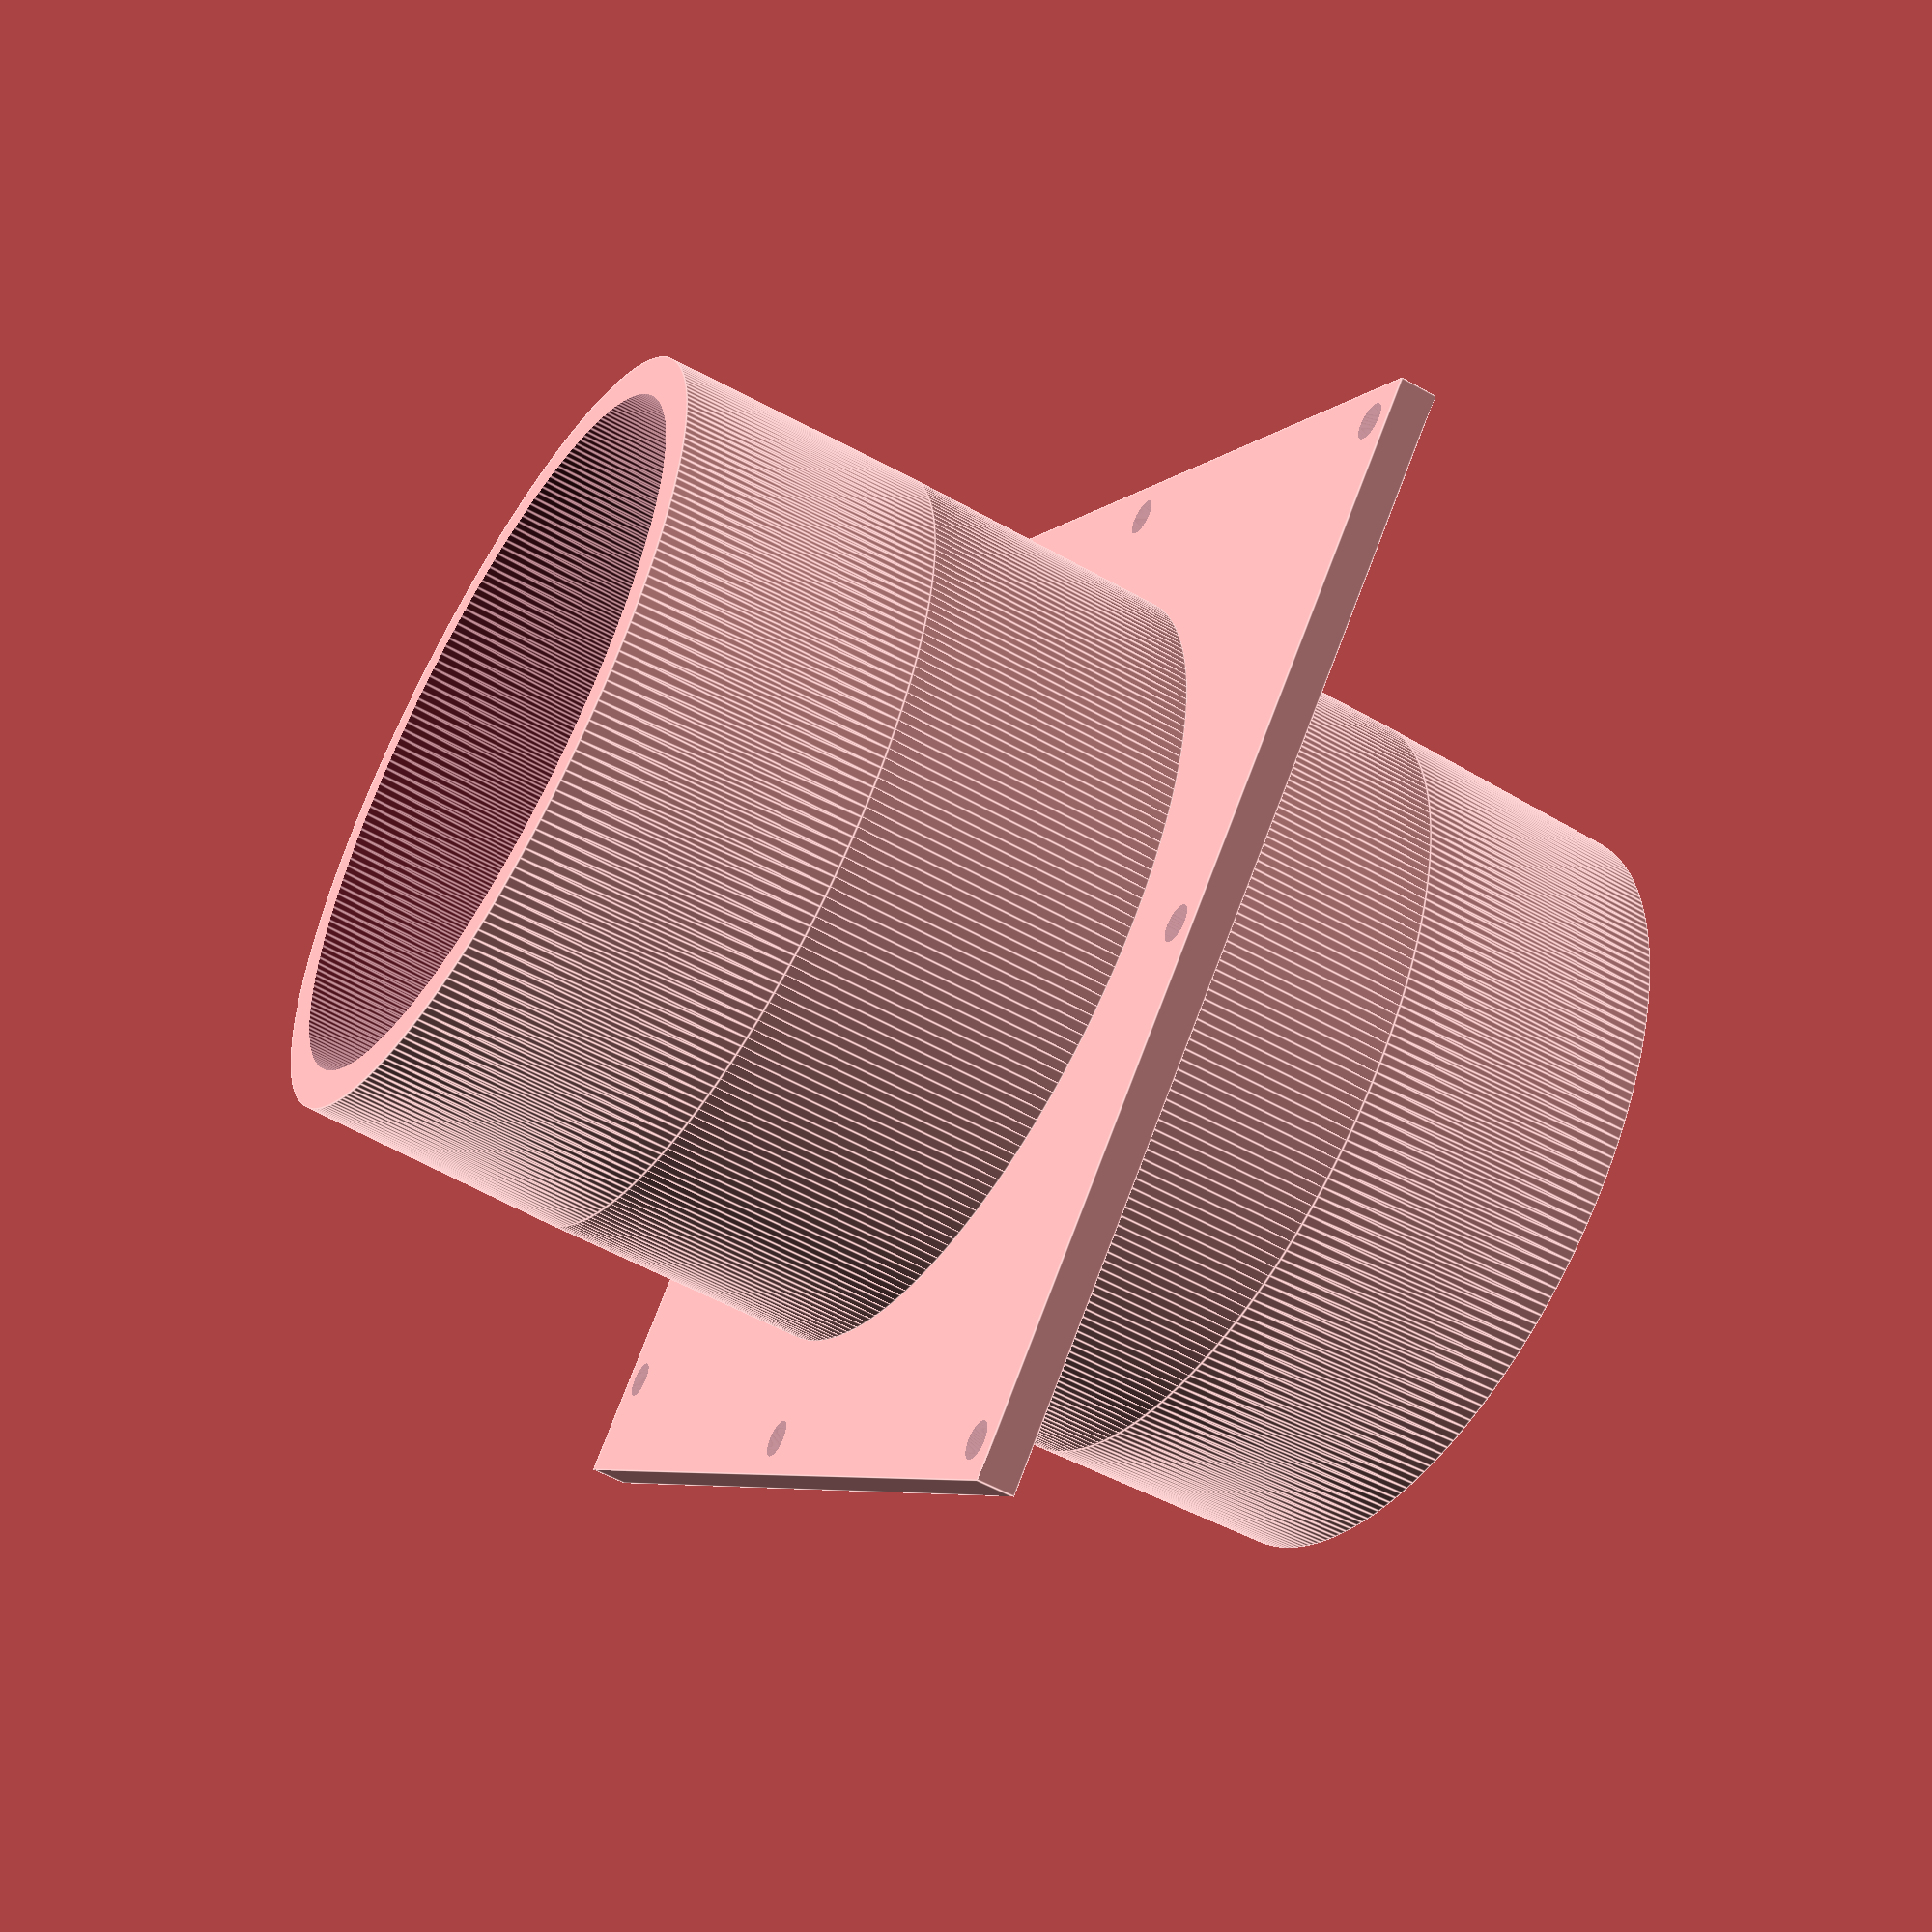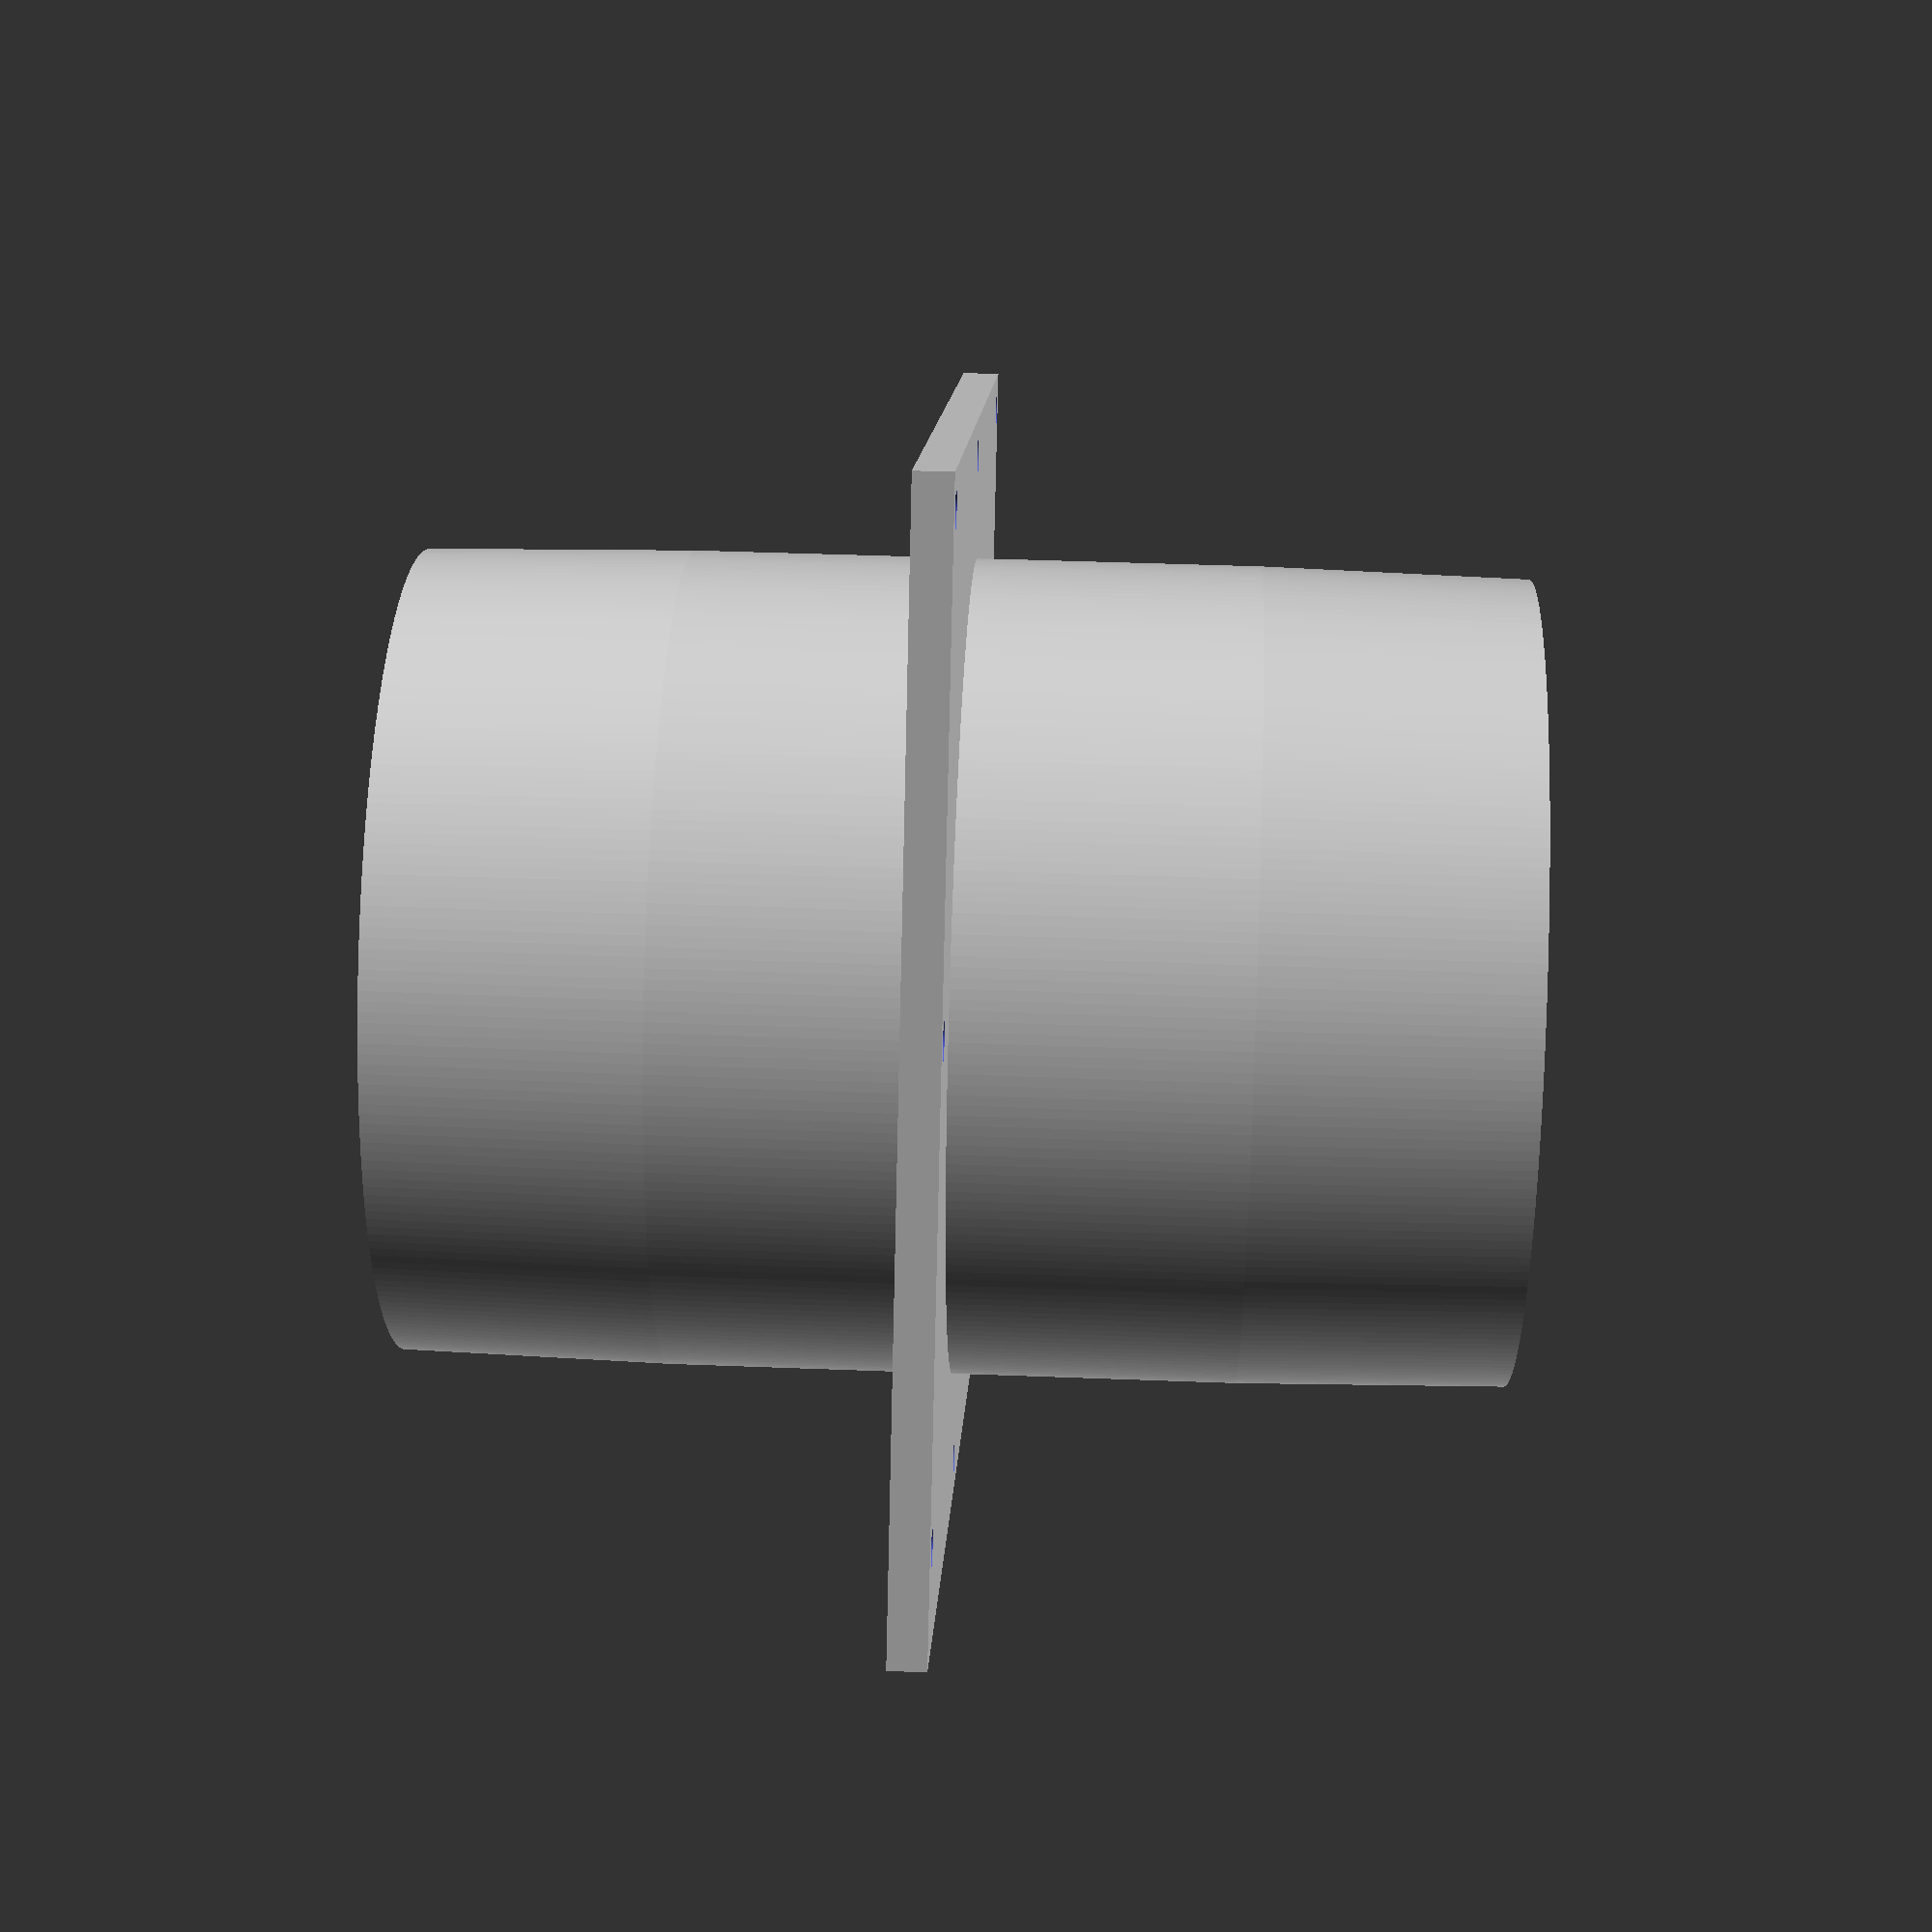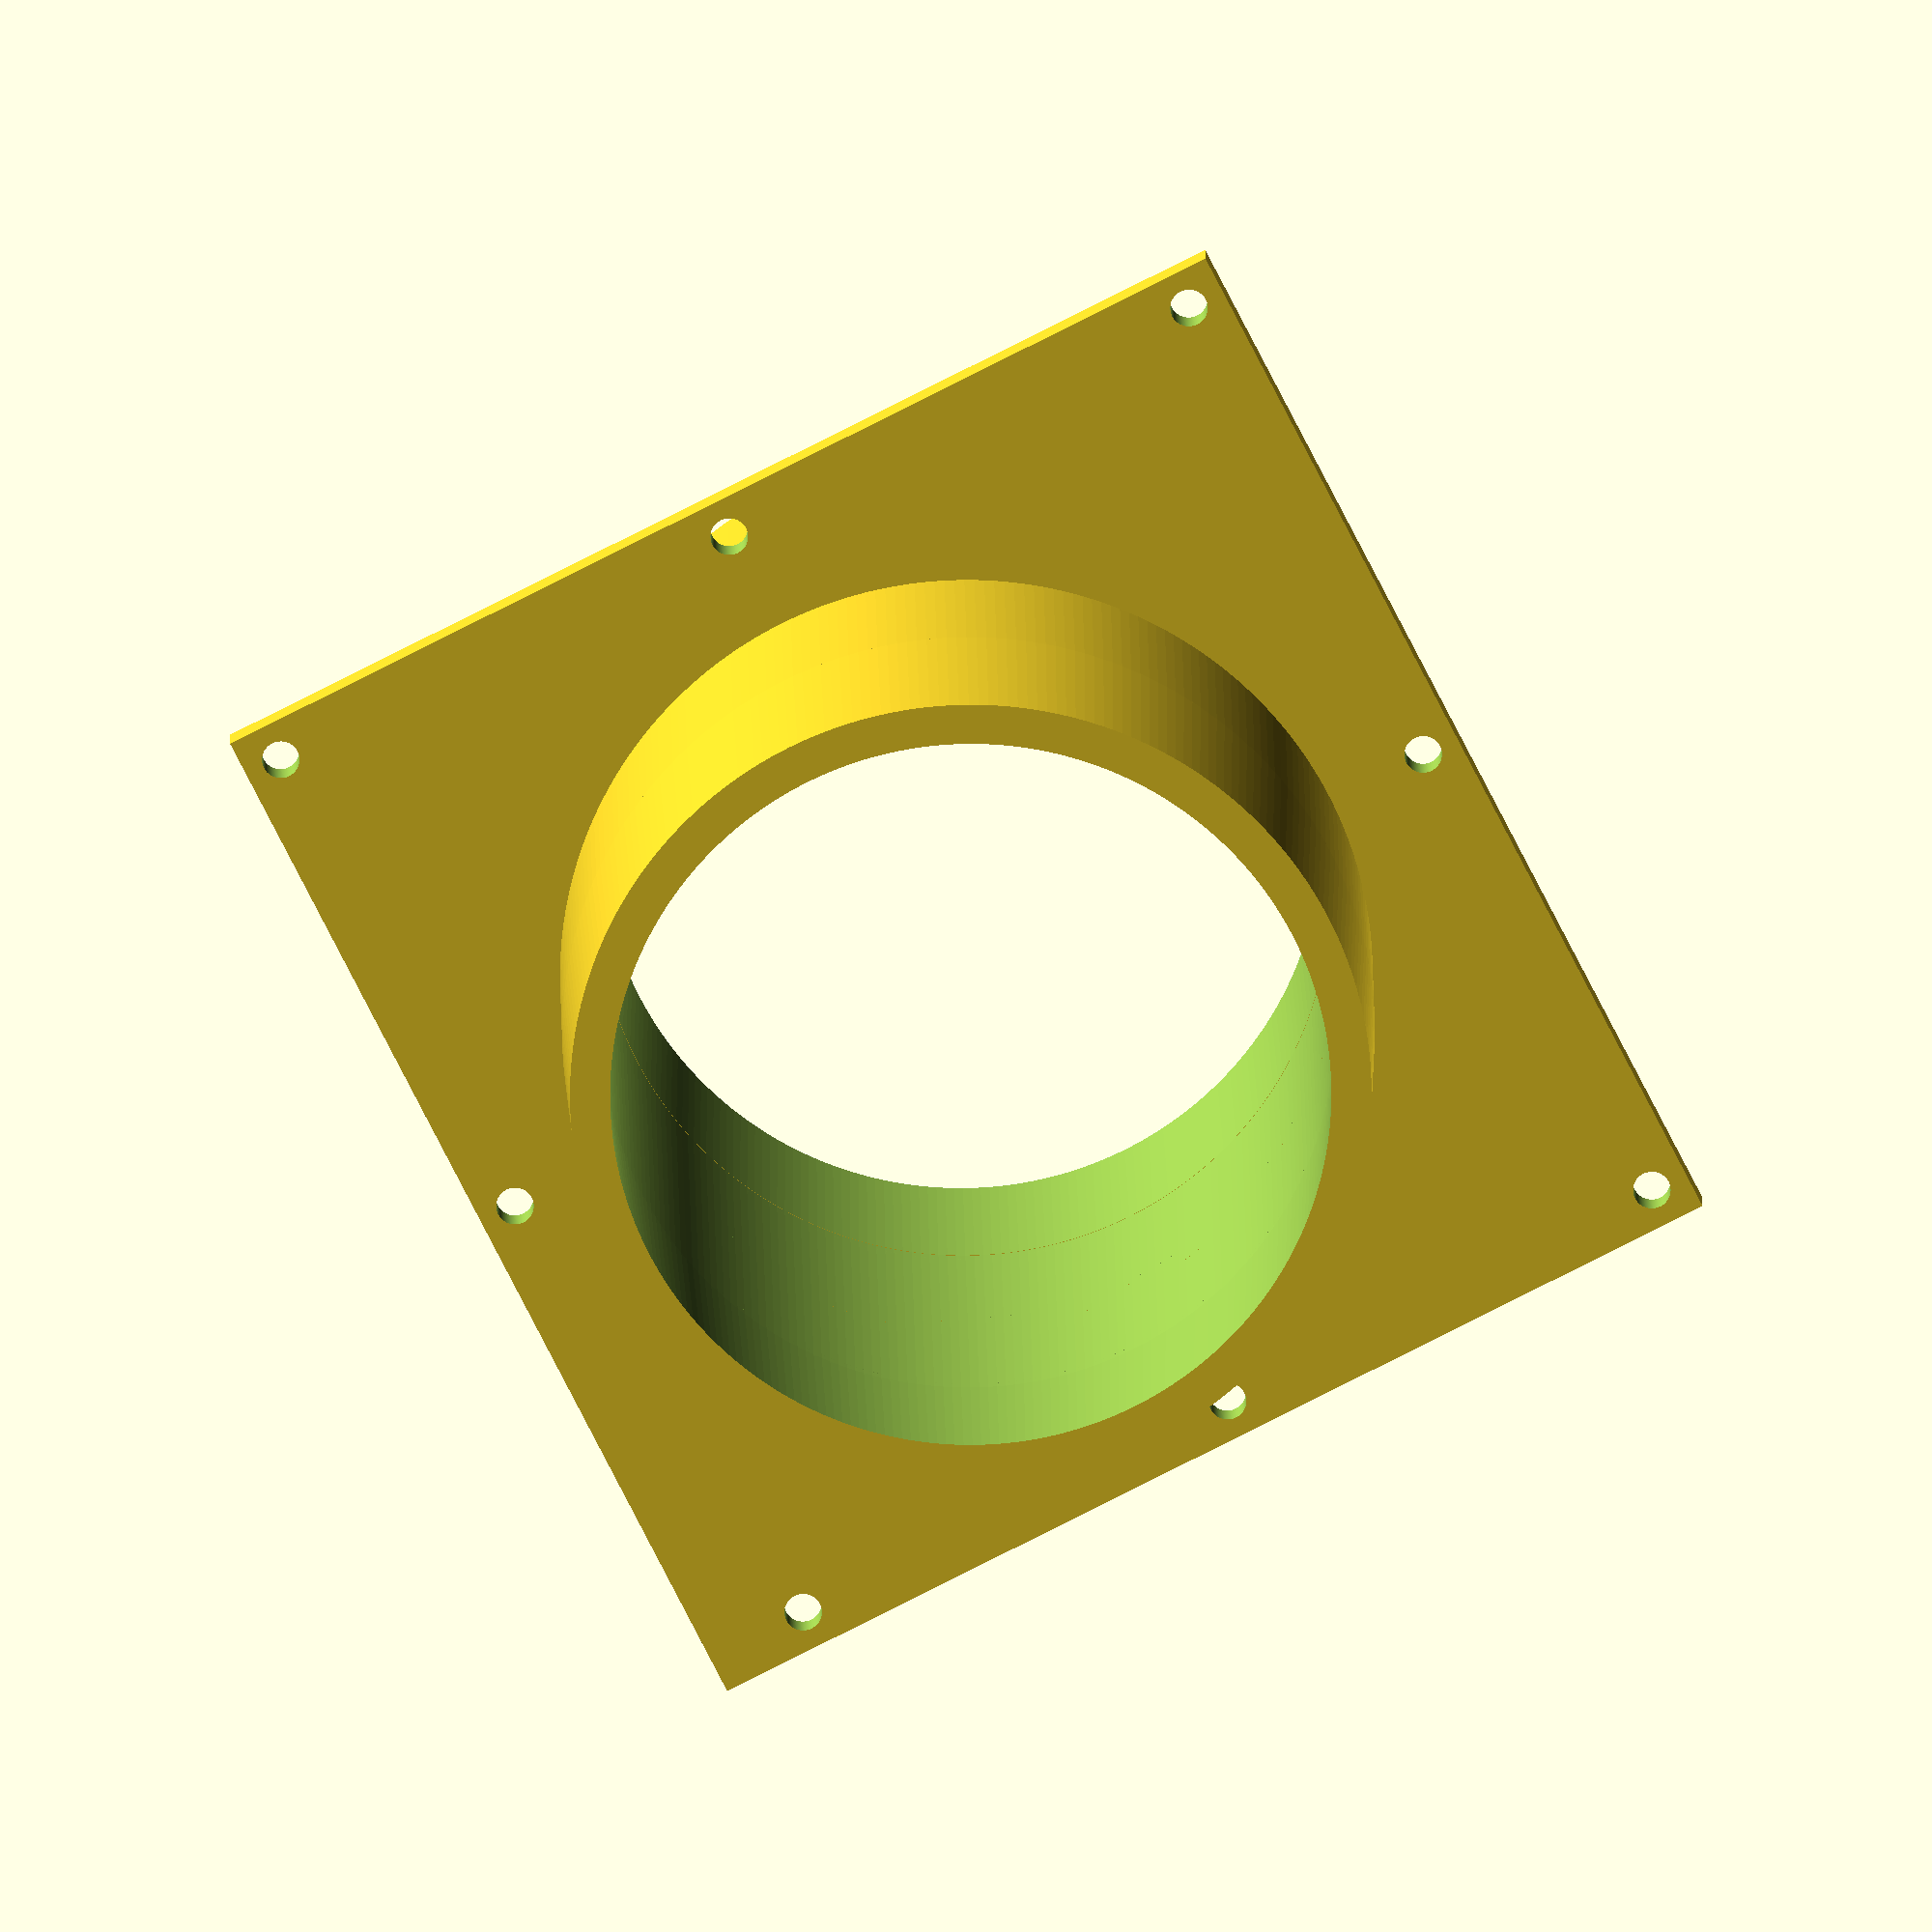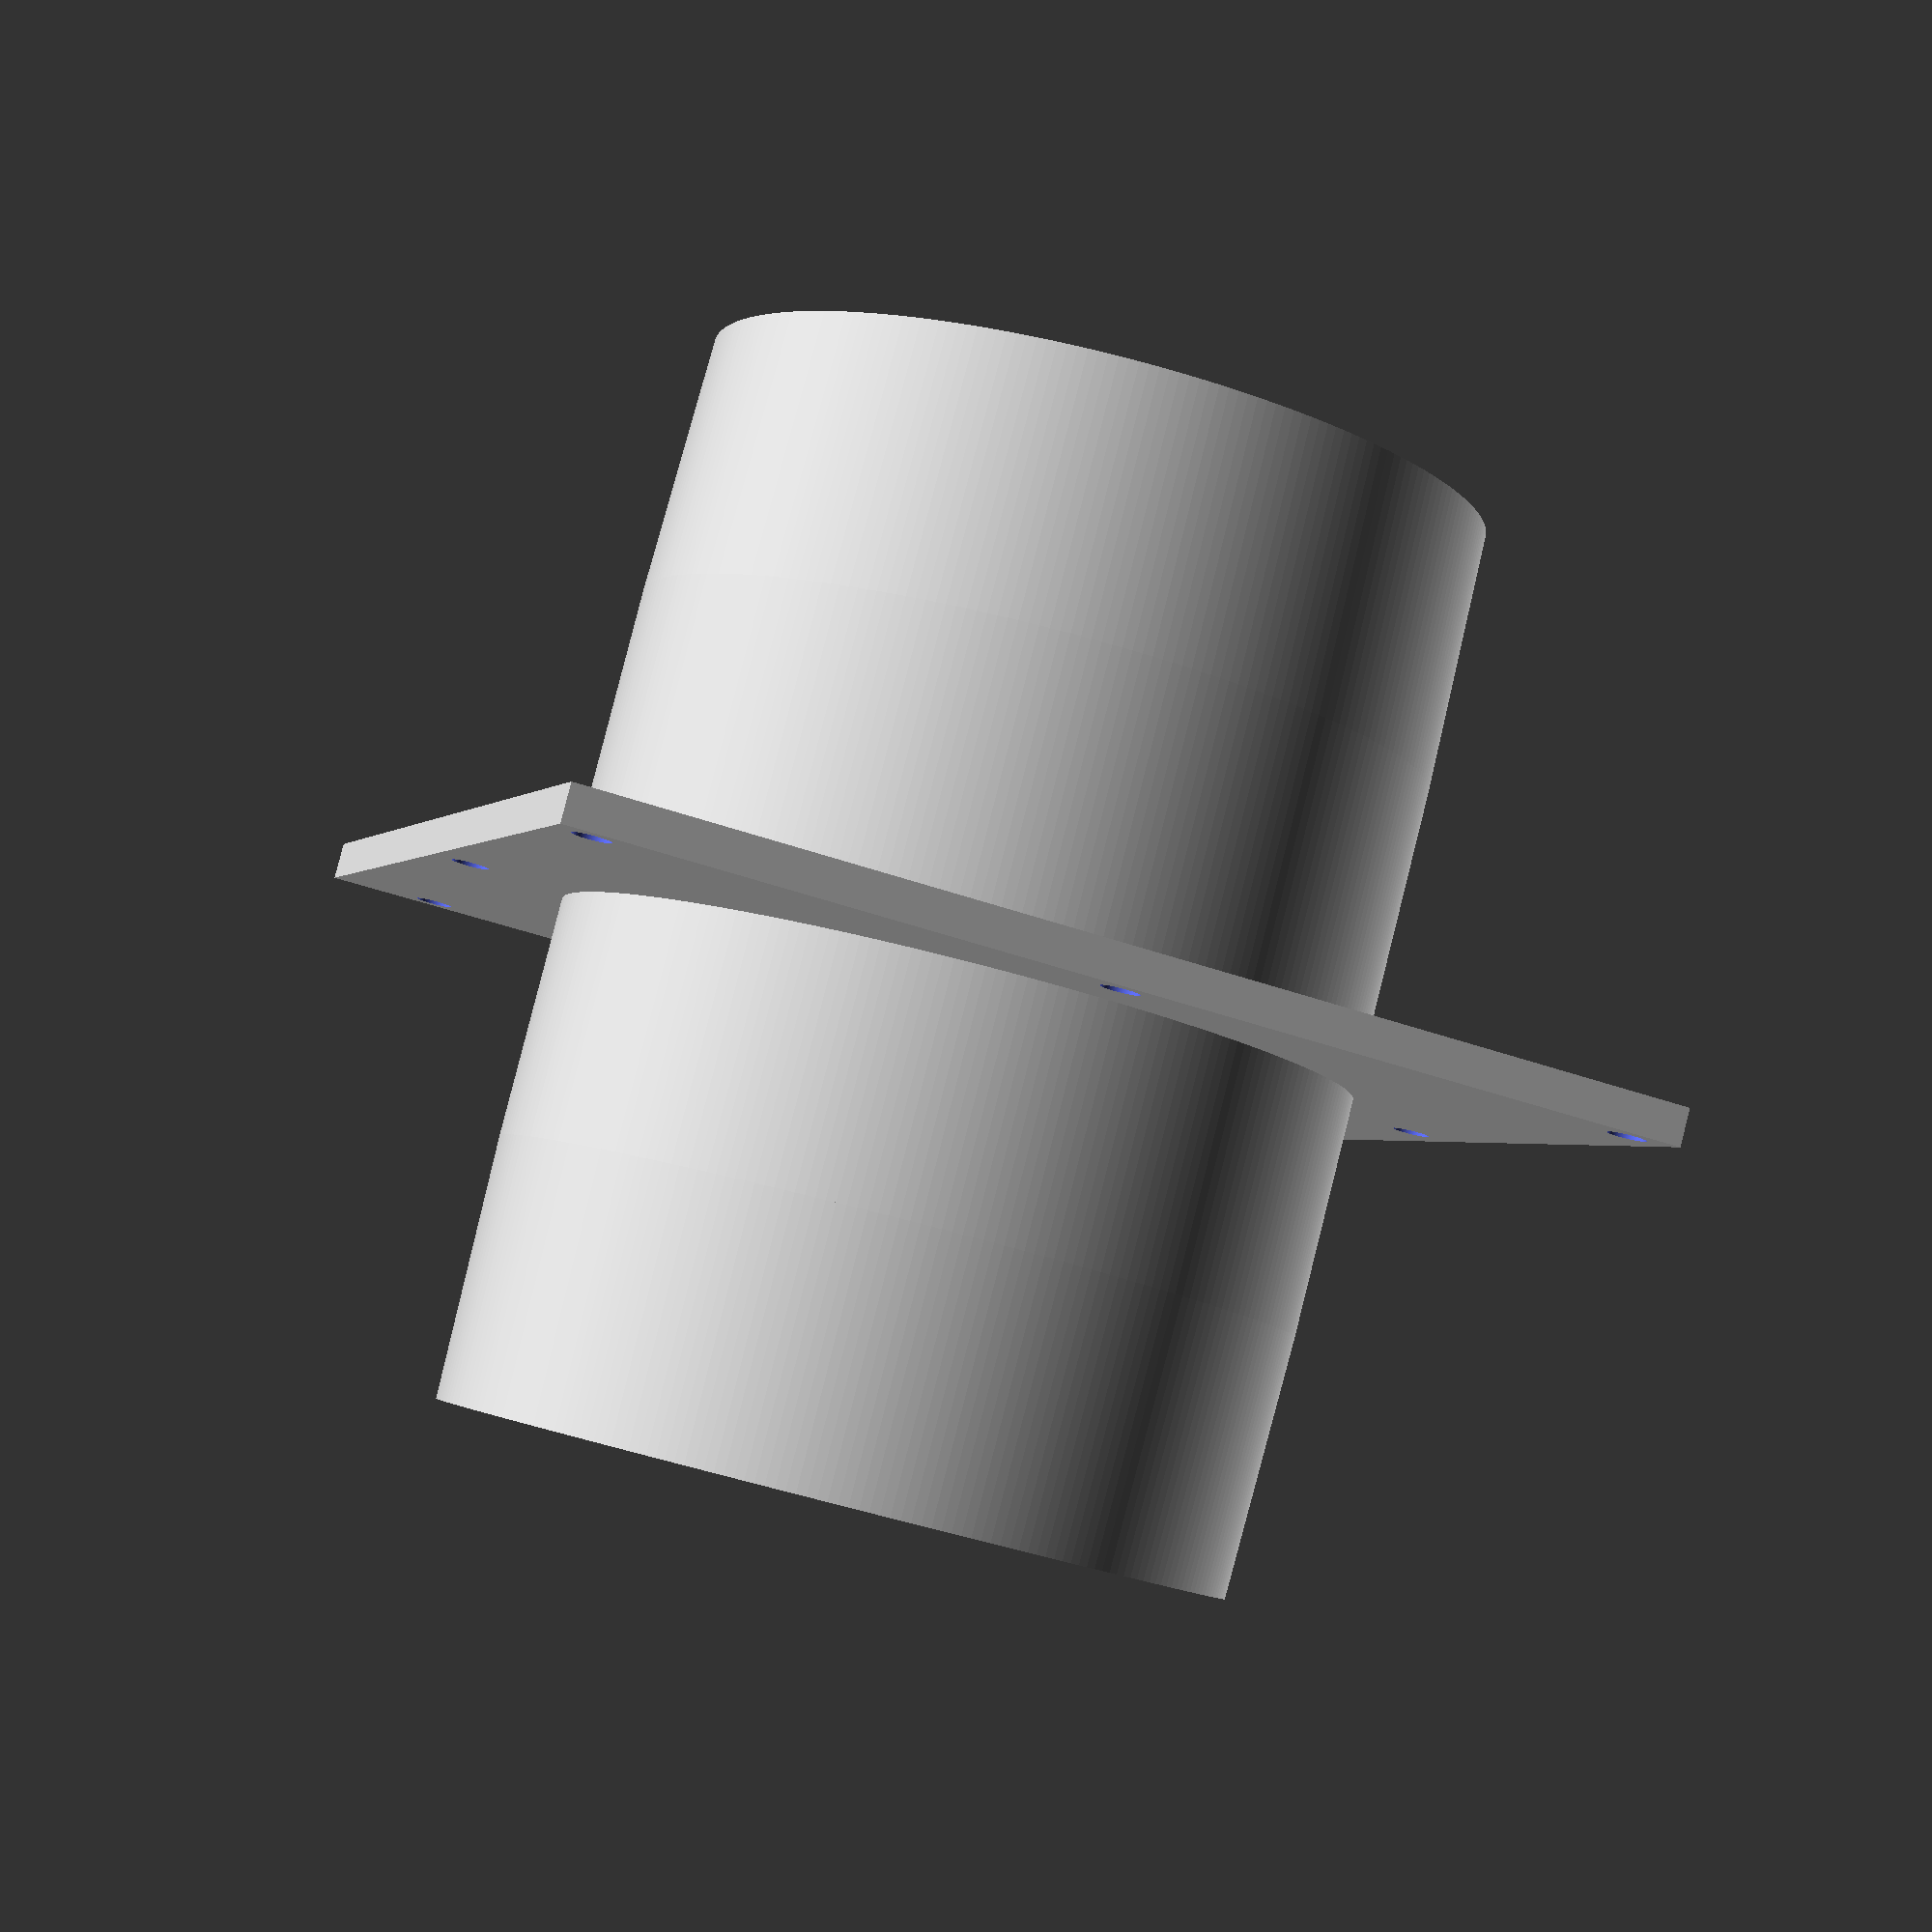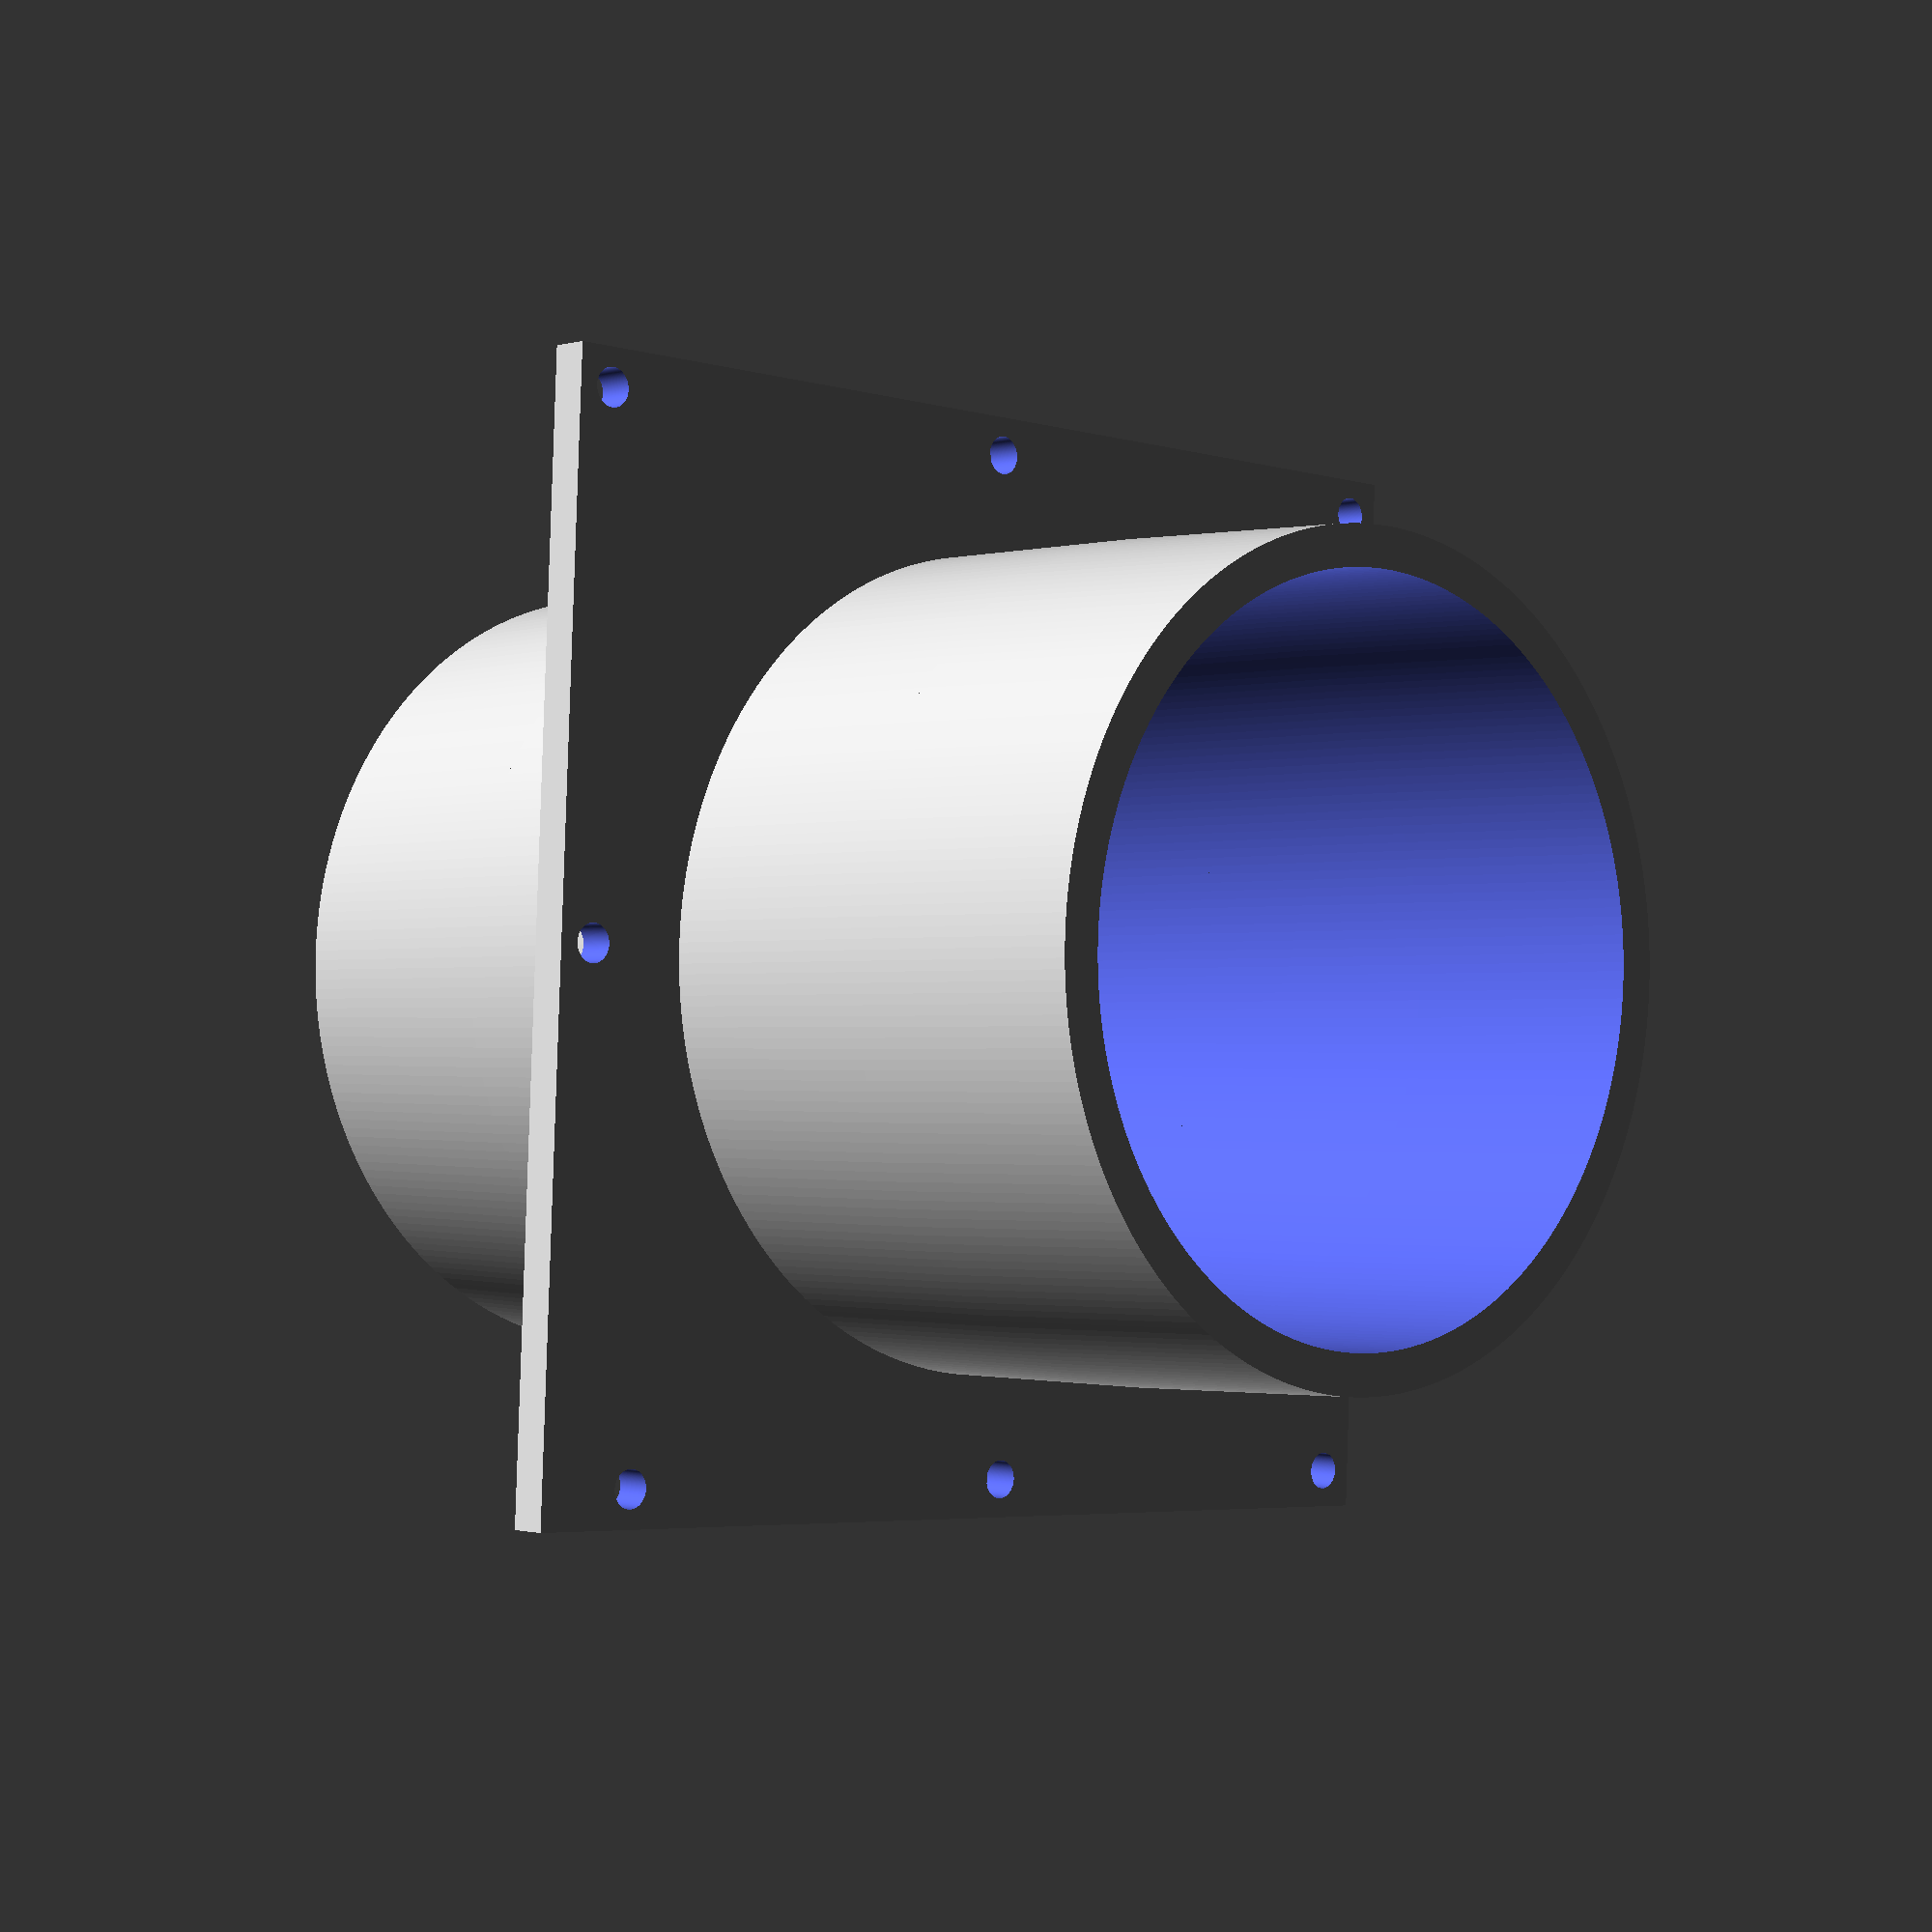
<openscad>
/* [Resolution of Model (All Units in Millimeters)] */
$fn = 256;

// This will create a dust hood for collection

/* [Fitting Settings] */
Fitting_OD_Big = 102.387;
Fitting_OD_Small = 101;
Fitting_Taper_Distance = 33.401; 
Fitting_Wall_Thickness = 5.08; 
Fitting_Straight_Length = 35.4; 

/* [Screw Hole Settings] */
Screw_Holes_On = true;
Screw_Hole_Diameter = 4.75;

/* [Base Settings] */
Base_Thickness = 4.75; 
Base_Width = 137.92;   
Base_Length = 137.95;  

/* [Hidden] */
// Extra for ID extension
Inside_Diameter_Extension_Length = 2;


Fitting(Fitting_Taper_Distance,
                   Fitting_OD_Big,
                   Fitting_OD_Small,
                   Fitting_Wall_Thickness,
                   Fitting_Straight_Length,
                   Inside_Diameter_Extension_Length,
                   Base_Thickness,
                   false);

rotate([0,180,0]){
  Fitting(Fitting_Taper_Distance,
                   Fitting_OD_Big,
                   Fitting_OD_Small,
                   Fitting_Wall_Thickness,
                   Fitting_Straight_Length,
                   Inside_Diameter_Extension_Length,
                   Base_Thickness,
                   false);
}

    // Screw holes in base if = true
    if (Screw_Holes_On == true) {
        difference()
        {
            Base(Base_Width,
             Base_Thickness,
             Base_Length,
             Fitting_Wall_Thickness,
             Fitting_OD_Big
             );
            
            Screw_Holes(
                Base_Width, Base_Thickness, Base_Length, Screw_Hole_Diameter);
        }; // difference screw holes in base
    }      // close  If  statement

    // else not 1 base without screw holes
    else {
        Base(Base_Width,
             Base_Thickness,
             Base_Length,
             Fitting_Wall_Thickness,
             Fitting_OD_Big
             );
    } // close else  statement


module Fitting(
  fittingTaperDistance,
  fittingODBig,
  fittingODSmall,
  fittingWallThickness,
  fittingStraightLength,
  idExtensionLength,
  baseThickness,
  cntr = false
){
  
  difference(){
    // OD Straight Section
    translate([ 0, 0,0])
        cylinder(h=fittingStraightLength, d = fittingODBig, center = cntr);
    // ID Straight Section    
    translate([ 0, 0,-idExtensionLength])
        cylinder(
          h=fittingStraightLength + baseThickness, 
          d = fittingODBig-(fittingWallThickness*2), 
          center = cntr);
  }
  difference(){
    // OD taper section
    translate(
        [ 0, 0, fittingStraightLength ])
        cylinder(h=fittingTaperDistance,
                 d1 = fittingODBig,
                 d2 = fittingODSmall,
                 center = cntr);
    translate([ 0, 0, fittingStraightLength-idExtensionLength])
        cylinder(
            h=fittingTaperDistance + idExtensionLength+1,
            d1 = fittingODBig - (fittingWallThickness * 2),
            d2 = fittingODSmall- (fittingWallThickness * 2),
            center = false);

  }

    
};


// Screw holes definition
module
Screw_Holes(base_width, base_thickness, base_length, SH_Diameter)
{
    for (i = [-base_length / 2 + SH_Diameter:65:base_length / 2 - SH_Diameter])
        translate([ -base_width / 2 + SH_Diameter, i, -base_thickness / 2 ])
            cylinder(base_thickness * 2,
                     d1 = SH_Diameter,
                     d2 = SH_Diameter,
                     center = false);

    for (i = [-base_width / 2 + SH_Diameter:65:base_width / 2 - SH_Diameter])
        translate([ i, -base_length / 2 + SH_Diameter, -base_thickness / 2 ])
            cylinder(base_thickness * 2,
                     d1 = SH_Diameter,
                     d2 = SH_Diameter,
                     center = false);

    for (i = [-base_length / 2 + SH_Diameter:65:base_length / 2 - SH_Diameter])
        translate([ base_width / 2 - SH_Diameter, i, -base_thickness / 2 ])
            cylinder(base_thickness * 2,
                     d1 = SH_Diameter,
                     d2 = SH_Diameter,
                     center = false);

    for (i = [-base_width / 2 + SH_Diameter:60:base_width / 2 - SH_Diameter])
        translate([ i, base_length / 2 - SH_Diameter, -base_thickness / 2 ])
            cylinder(base_thickness * 2,
                     d1 = SH_Diameter,
                     d2 = SH_Diameter,
                     center = false);
};


// Base definition with ID through the base for the sphere.
module
Base(base_width,
     base_thickness,
     base_length,
     fittingWallThickness,
     fittingODBig,
     cntr = true

)
{
    difference()
    {
        translate([ 0, 0, base_thickness / 2 ])
            cube([ base_width, base_length, base_thickness ], center = cntr);
        // translate([ 0, 0, 0 ])
        //     cylinder(
        //              h=base_thickness,
        //              d1 = base_length,
        //              d2 = base_length,
        //              center = false);
        translate([ 0, 0,-2 ])
            cylinder(
                     h=base_thickness*2,
                     d1 = fittingODBig - (fittingWallThickness*2),
                     d2 = fittingODBig - (fittingWallThickness*2),
                     center = false);
    };
    
};


















</openscad>
<views>
elev=53.5 azim=46.4 roll=238.7 proj=p view=edges
elev=138.6 azim=240.0 roll=87.3 proj=p view=solid
elev=346.4 azim=153.0 roll=359.5 proj=o view=wireframe
elev=96.1 azim=18.1 roll=165.8 proj=p view=wireframe
elev=0.8 azim=182.5 roll=316.5 proj=p view=solid
</views>
